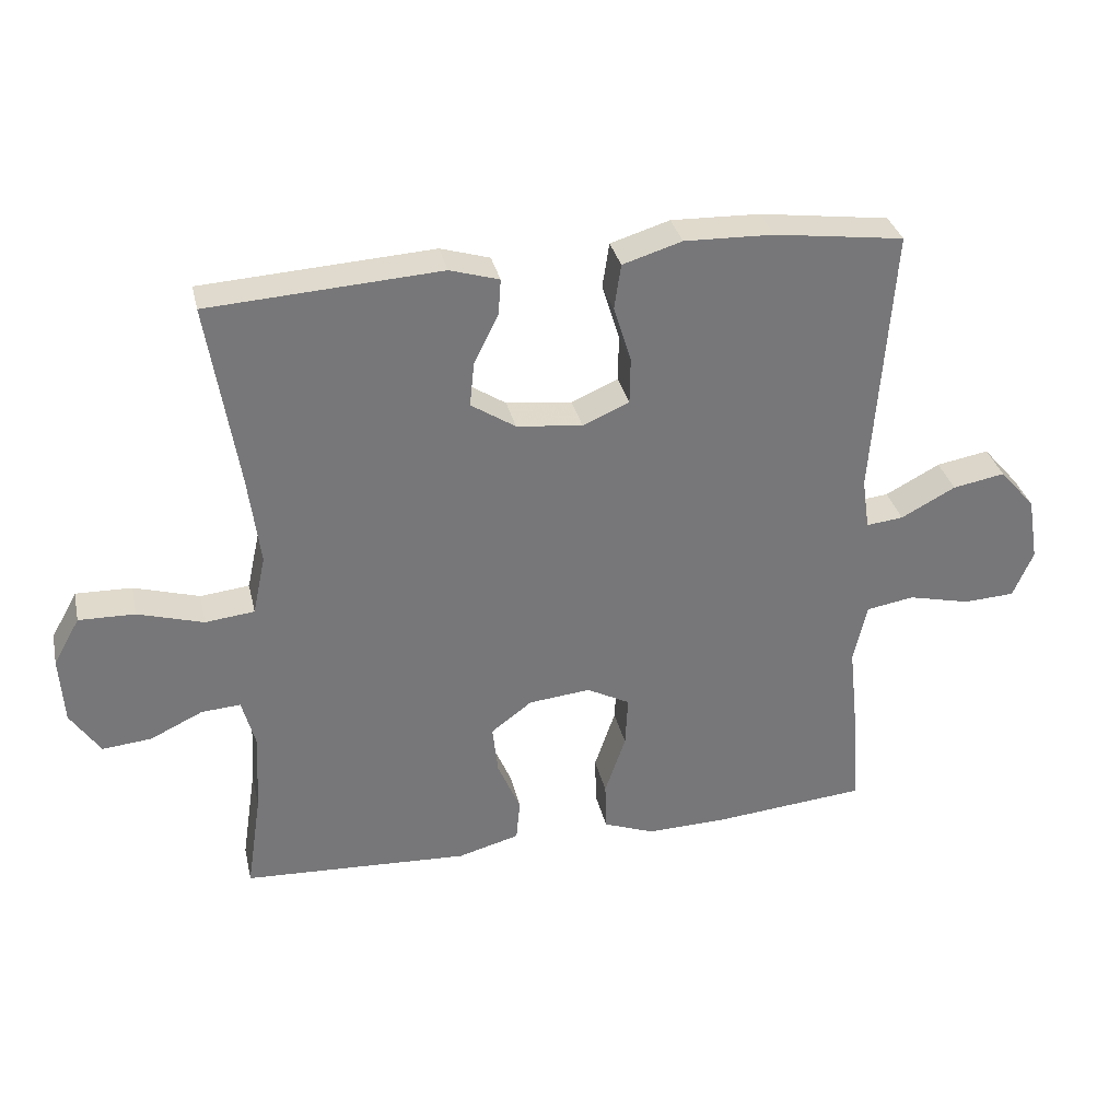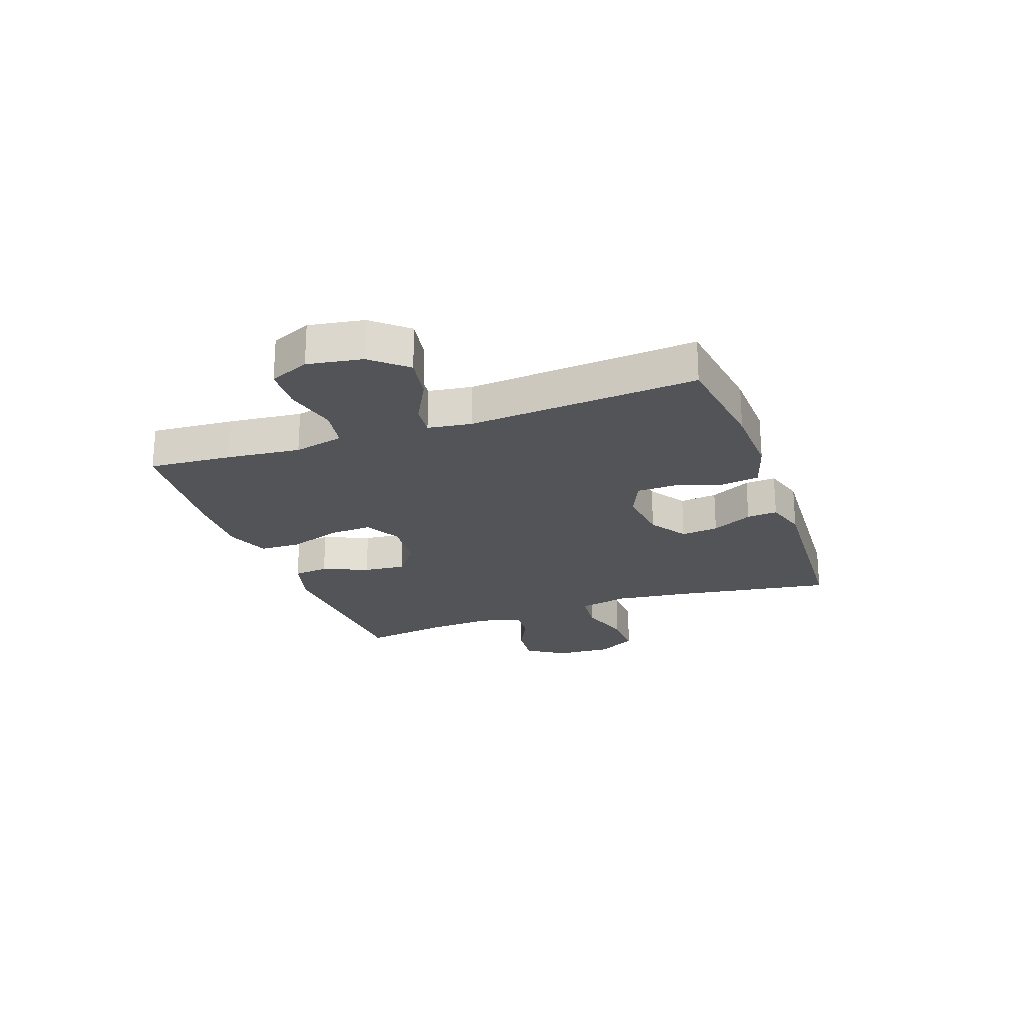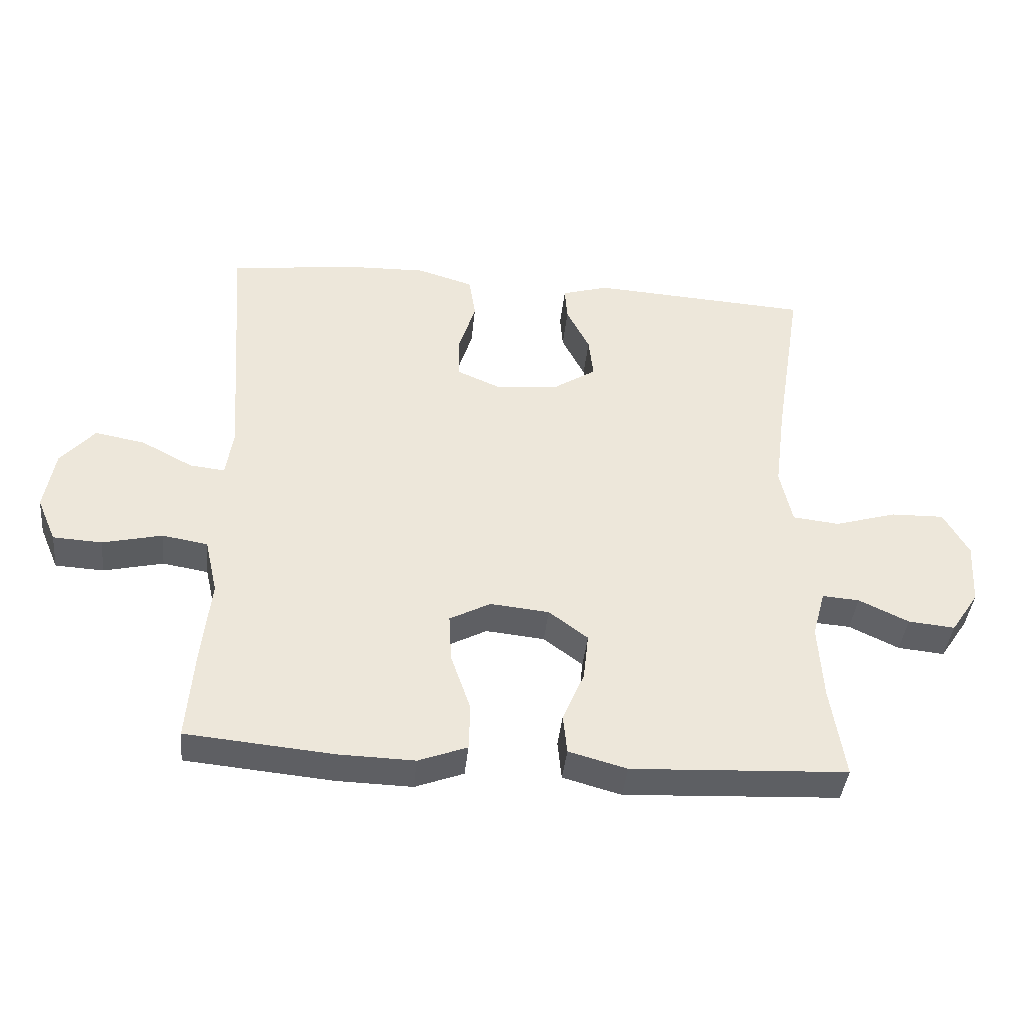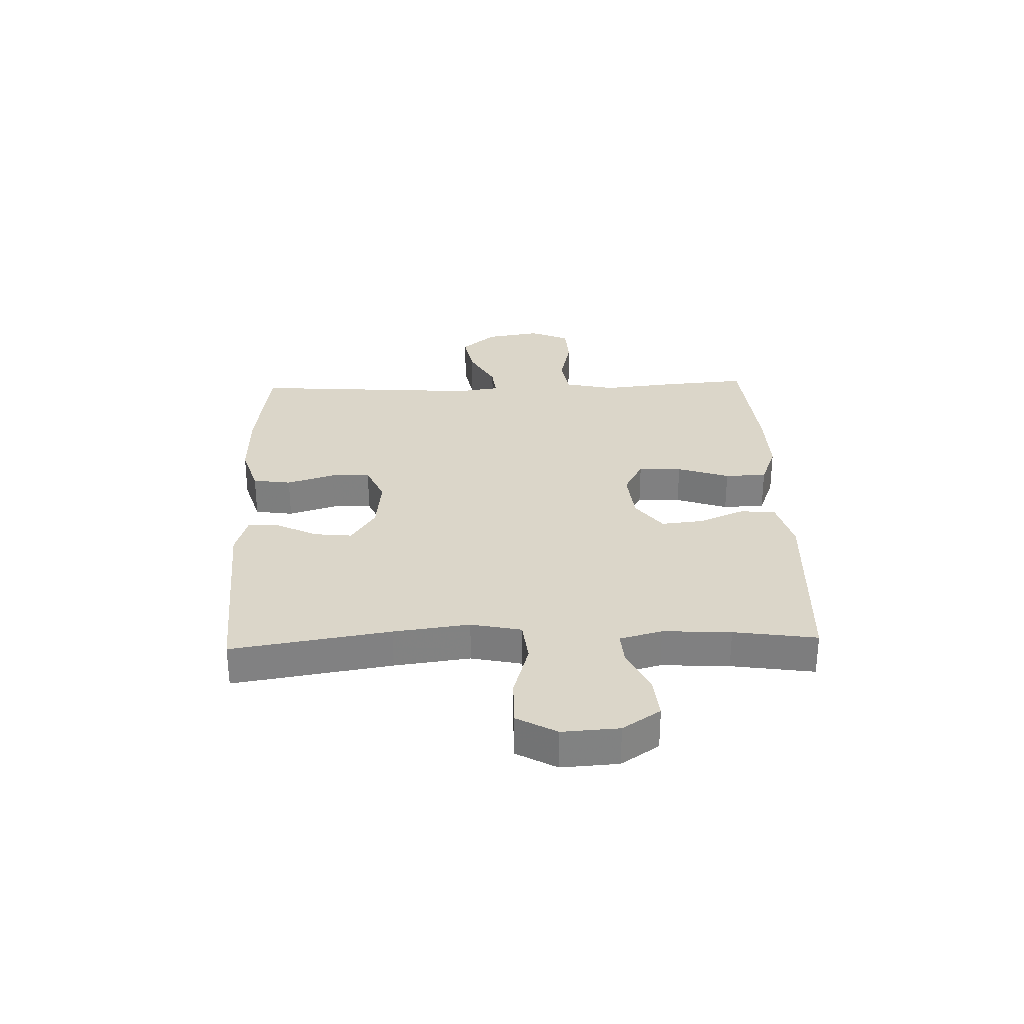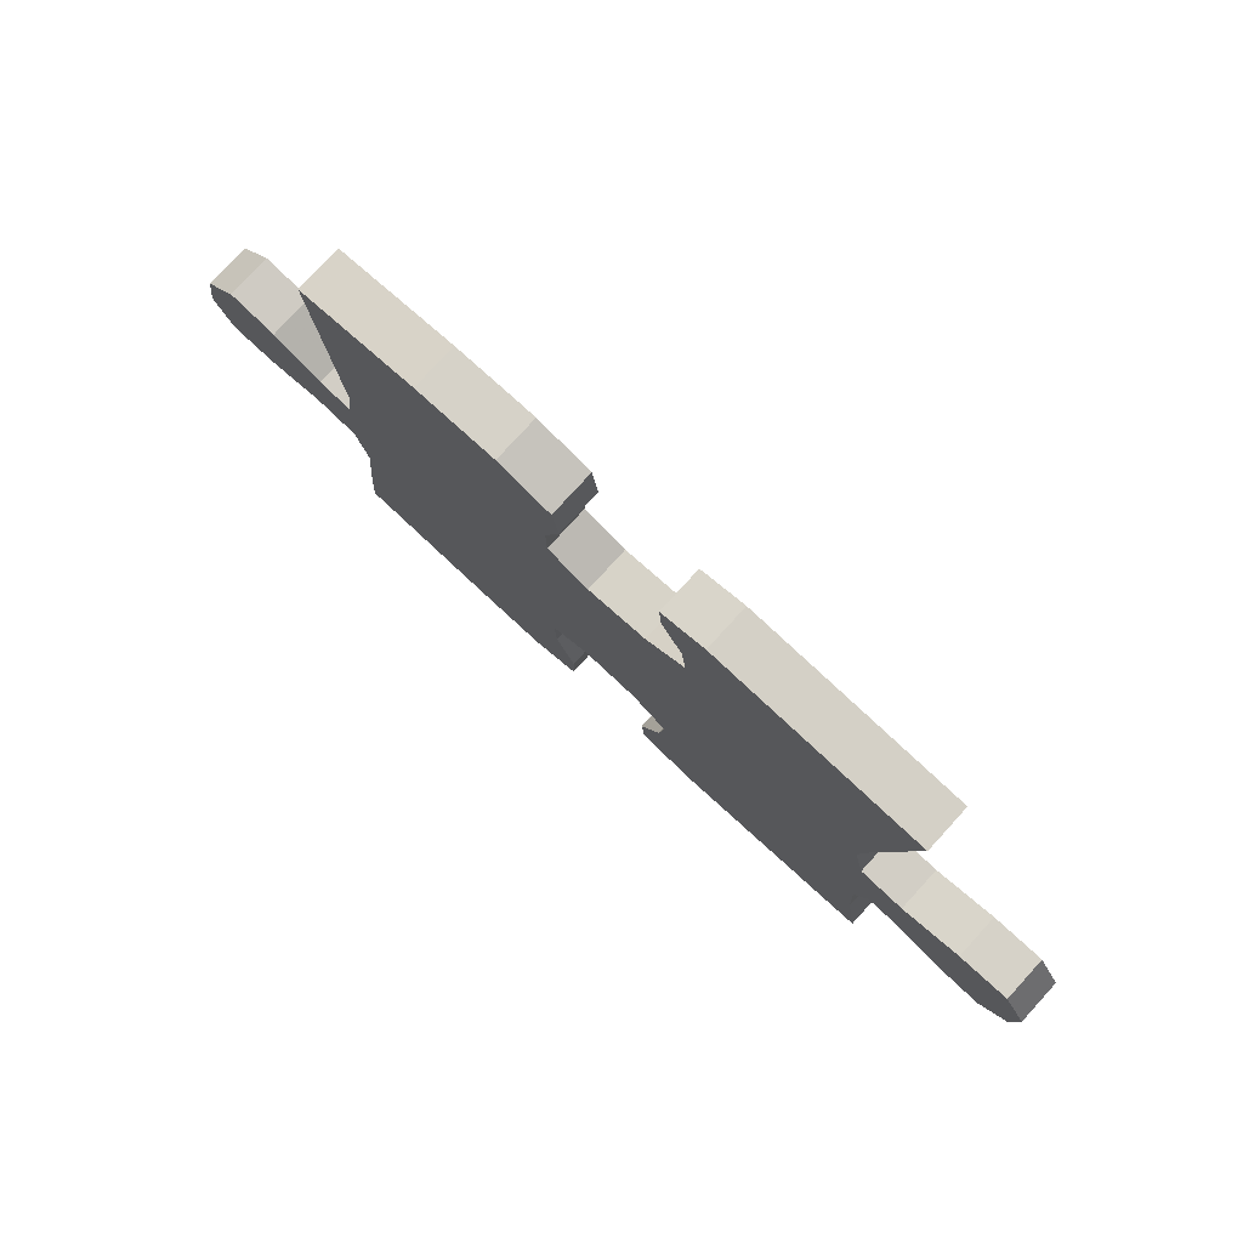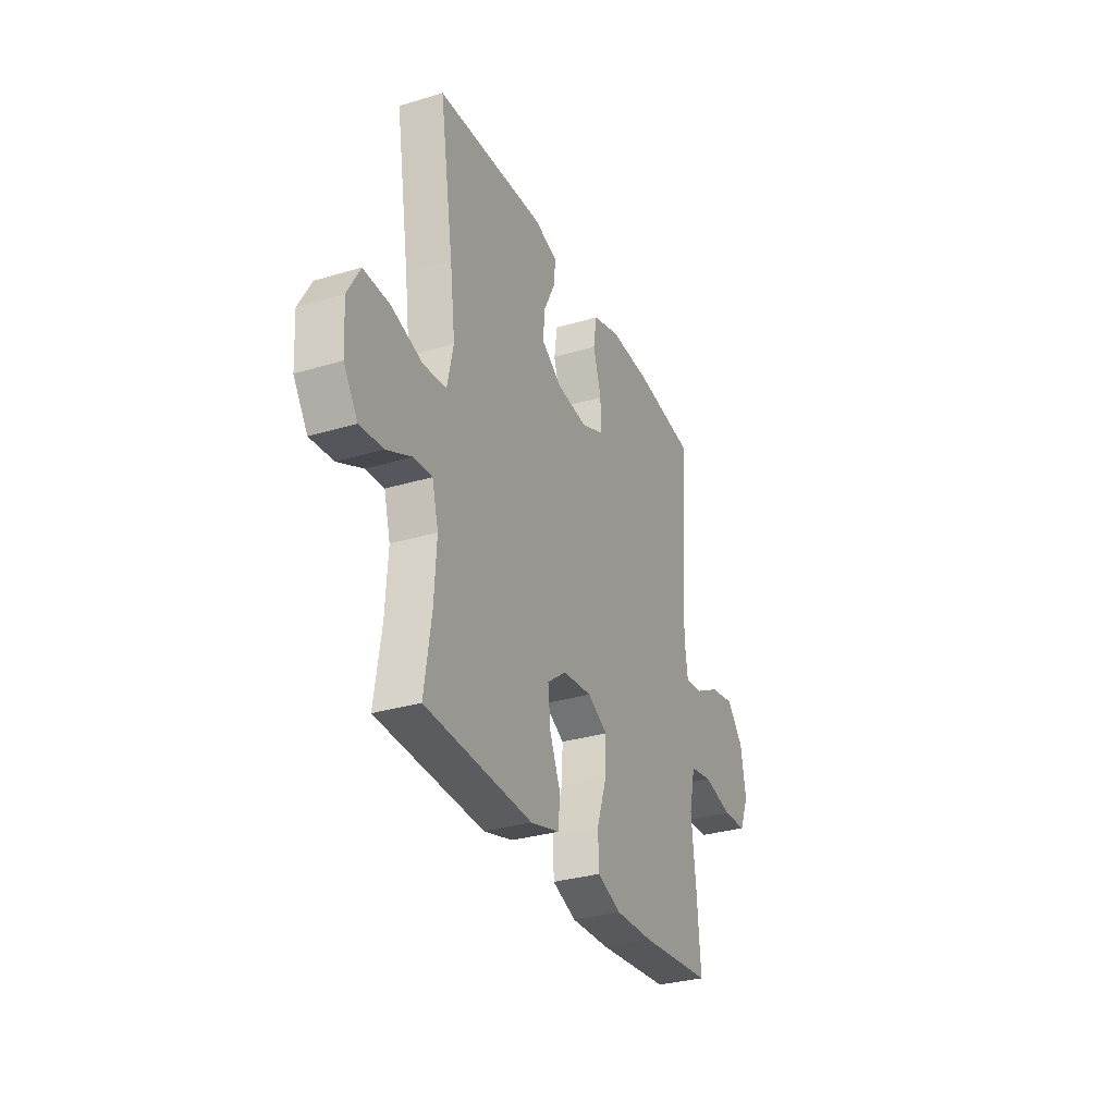
<metadata>
{"format":"obj","ext":"obj","renderer":"f3d","projection":"perspective","resolution":1024,"background":"white","views":[{"elev":33.1,"azim":167.3,"up":"+Z"},{"elev":-22.8,"azim":-70.2,"up":"+Y"},{"elev":-40.8,"azim":-5.8,"up":"+Z"},{"elev":29.8,"azim":88.0,"up":"+Y"},{"elev":78.7,"azim":42.4,"up":"+Z"},{"elev":-31.4,"azim":113.1,"up":"+Z"}]}
</metadata>
<code>
v 0.5 0.07 -0.5
v 0.163 0.07 -0.517
v 0.072 0.07 -0.492
v 0.066 0.07 -0.43
v 0.1 0.07 -0.35
v 0.108 0.07 -0.276
v 0.047 0.07 -0.23
v -0.045 0.07 -0.221
v -0.109 0.07 -0.255
v -0.105 0.07 -0.331
v -0.074 0.07 -0.422
v -0.076 0.07 -0.495
v -0.152 0.07 -0.524
v -0.271 0.07 -0.521
v -0.5 0.07 -0.5
v -0.489 0.07 -0.355
v -0.475 0.07 -0.225
v -0.495 0.07 -0.137
v -0.566 0.07 -0.125
v -0.659 0.07 -0.147
v -0.735 0.07 -0.143
v -0.765 0.07 -0.073
v -0.749 0.07 0.023
v -0.696 0.07 0.084
v -0.618 0.07 0.07
v -0.537 0.07 0.027
v -0.482 0.07 0.021
v -0.471 0.07 0.097
v -0.5 0.07 0.5
v -0.307 0.07 0.526
v -0.175 0.07 0.53
v -0.087 0.07 0.503
v -0.077 0.07 0.436
v -0.103 0.07 0.352
v -0.102 0.07 0.283
v -0.033 0.07 0.253
v 0.065 0.07 0.264
v 0.131 0.07 0.307
v 0.124 0.07 0.373
v 0.088 0.07 0.445
v 0.084 0.07 0.499
v 0.157 0.07 0.521
v 0.5 0.07 0.5
v 0.456 0.07 0.223
v 0.439 0.07 0.09
v 0.458 0.07 0.002
v 0.531 0.07 -0.006
v 0.628 0.07 0.023
v 0.711 0.07 0.025
v 0.75 0.07 -0.045
v 0.744 0.07 -0.144
v 0.7 0.07 -0.21
v 0.627 0.07 -0.203
v 0.549 0.07 -0.166
v 0.491 0.07 -0.162
v 0.471 0.07 -0.236
v 0.478 0.07 -0.355
v 0.5 0 -0.5
v 0.163 0 -0.517
v 0.072 0 -0.492
v 0.066 0 -0.43
v 0.1 0 -0.35
v 0.108 0 -0.276
v 0.047 0 -0.23
v -0.045 0 -0.221
v -0.109 0 -0.255
v -0.105 0 -0.331
v -0.074 0 -0.422
v -0.076 0 -0.495
v -0.152 0 -0.524
v -0.271 0 -0.521
v -0.5 0 -0.5
v -0.489 0 -0.355
v -0.475 0 -0.225
v -0.495 0 -0.137
v -0.566 0 -0.125
v -0.659 0 -0.147
v -0.735 0 -0.143
v -0.765 0 -0.073
v -0.749 0 0.023
v -0.696 0 0.084
v -0.618 0 0.07
v -0.537 0 0.027
v -0.482 0 0.021
v -0.471 0 0.097
v -0.5 0 0.5
v -0.307 0 0.526
v -0.175 0 0.53
v -0.087 0 0.503
v -0.077 0 0.436
v -0.103 0 0.352
v -0.102 0 0.283
v -0.033 0 0.253
v 0.065 0 0.264
v 0.131 0 0.307
v 0.124 0 0.373
v 0.088 0 0.445
v 0.084 0 0.499
v 0.157 0 0.521
v 0.5 0 0.5
v 0.456 0 0.223
v 0.439 0 0.09
v 0.458 0 0.002
v 0.531 0 -0.006
v 0.628 0 0.023
v 0.711 0 0.025
v 0.75 0 -0.045
v 0.744 0 -0.144
v 0.7 0 -0.21
v 0.627 0 -0.203
v 0.549 0 -0.166
v 0.491 0 -0.162
v 0.471 0 -0.236
v 0.478 0 -0.355
f 51 52 53 54
f 51 54 55
f 50 51 55
f 47 48 49 50
f 46 47 50 55
f 45 46 55 56
f 41 42 43 44
f 39 40 41 44
f 38 39 44 45
f 37 38 45 56
f 31 32 33 34
f 31 34 35
f 28 29 30 31
f 27 28 31 35
f 23 24 25 26
f 23 26 27
f 22 23 27
f 19 20 21 22
f 18 19 22 27
f 17 18 27 35
f 10 11 12 13
f 9 10 13 14
f 2 3 4 5
f 57 1 2 5
f 57 5 6
f 36 37 56 57
f 36 57 6 7
f 35 36 7 8
f 17 35 8 9
f 15 16 17
f 9 14 15 17
f 111 110 109 108
f 112 111 108
f 112 108 107
f 107 106 105 104
f 112 107 104 103
f 113 112 103 102
f 101 100 99 98
f 101 98 97 96
f 102 101 96 95
f 113 102 95 94
f 91 90 89 88
f 92 91 88
f 88 87 86 85
f 92 88 85 84
f 83 82 81 80
f 84 83 80
f 84 80 79
f 79 78 77 76
f 84 79 76 75
f 92 84 75 74
f 70 69 68 67
f 71 70 67 66
f 62 61 60 59
f 62 59 58 114
f 63 62 114
f 114 113 94 93
f 64 63 114 93
f 65 64 93 92
f 66 65 92 74
f 74 73 72
f 74 72 71 66
f 1 58 59 2
f 2 59 60 3
f 3 60 61 4
f 4 61 62 5
f 5 62 63 6
f 6 63 64 7
f 7 64 65 8
f 8 65 66 9
f 9 66 67 10
f 10 67 68 11
f 11 68 69 12
f 12 69 70 13
f 13 70 71 14
f 14 71 72 15
f 15 72 73 16
f 16 73 74 17
f 17 74 75 18
f 18 75 76 19
f 19 76 77 20
f 20 77 78 21
f 21 78 79 22
f 22 79 80 23
f 23 80 81 24
f 24 81 82 25
f 25 82 83 26
f 26 83 84 27
f 27 84 85 28
f 28 85 86 29
f 29 86 87 30
f 30 87 88 31
f 31 88 89 32
f 32 89 90 33
f 33 90 91 34
f 34 91 92 35
f 35 92 93 36
f 36 93 94 37
f 37 94 95 38
f 38 95 96 39
f 39 96 97 40
f 40 97 98 41
f 41 98 99 42
f 42 99 100 43
f 43 100 101 44
f 44 101 102 45
f 45 102 103 46
f 46 103 104 47
f 47 104 105 48
f 48 105 106 49
f 49 106 107 50
f 50 107 108 51
f 51 108 109 52
f 52 109 110 53
f 53 110 111 54
f 54 111 112 55
f 55 112 113 56
f 56 113 114 57
f 57 114 58 1

</code>
